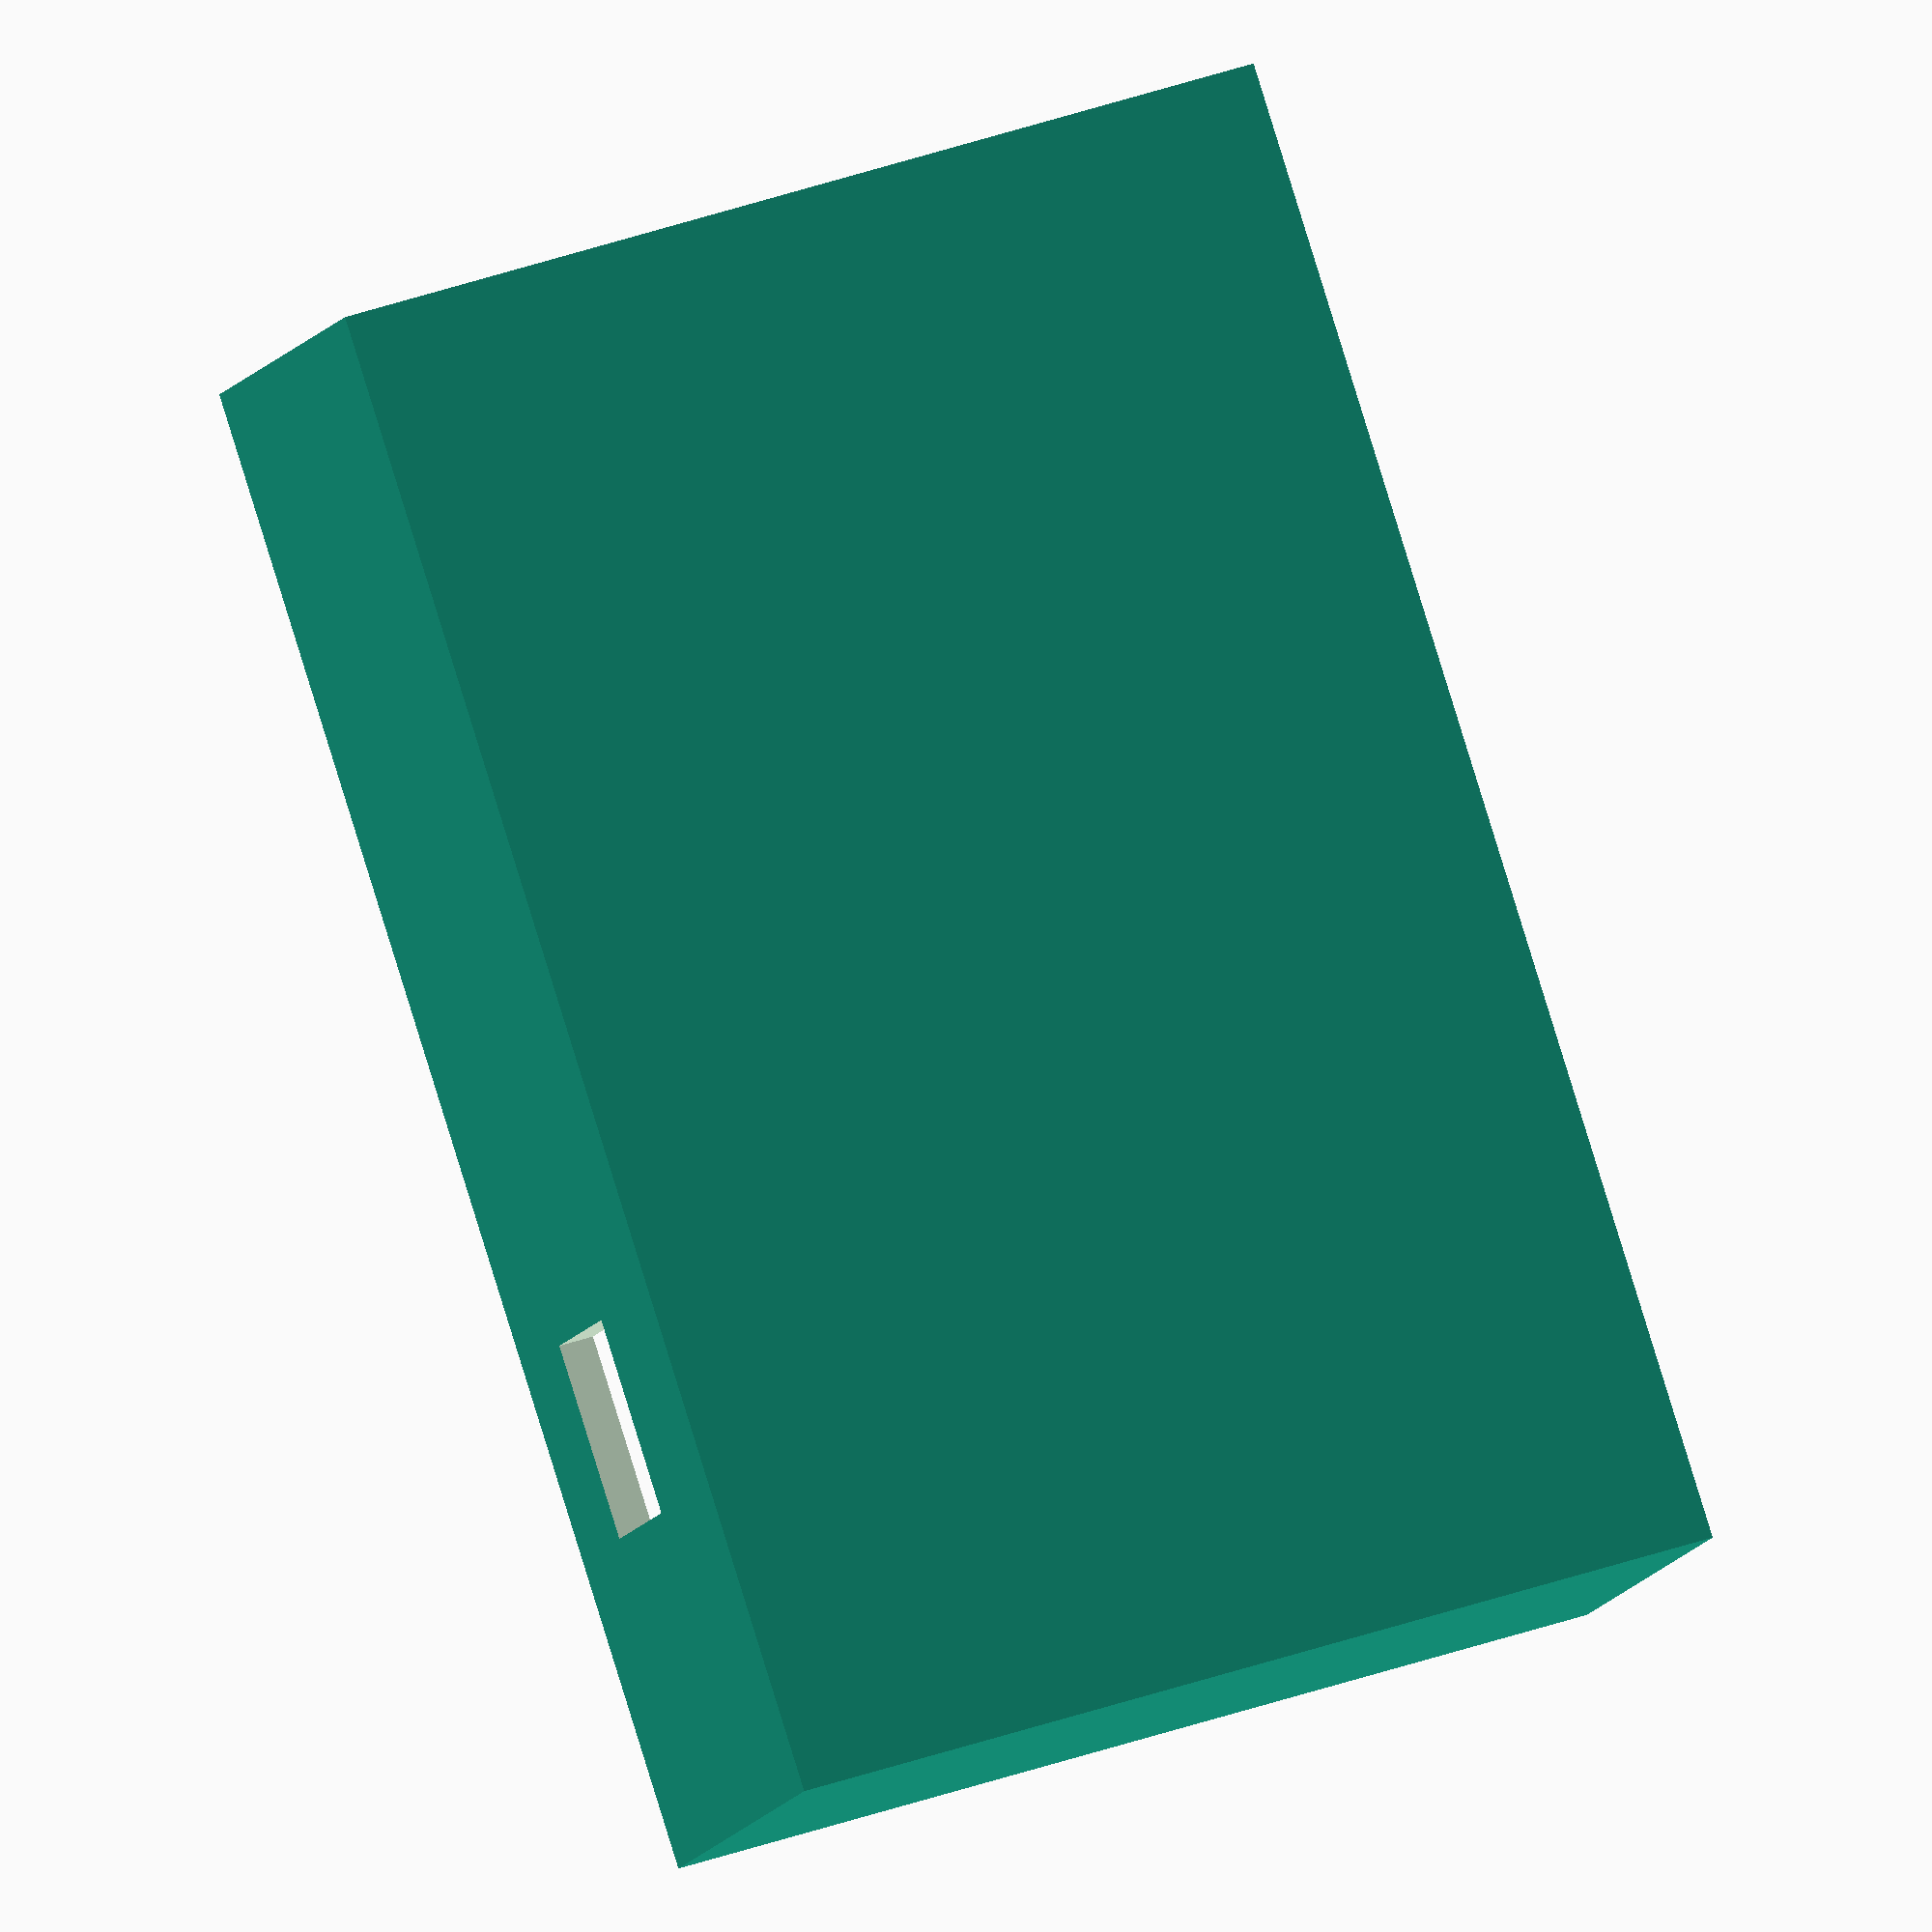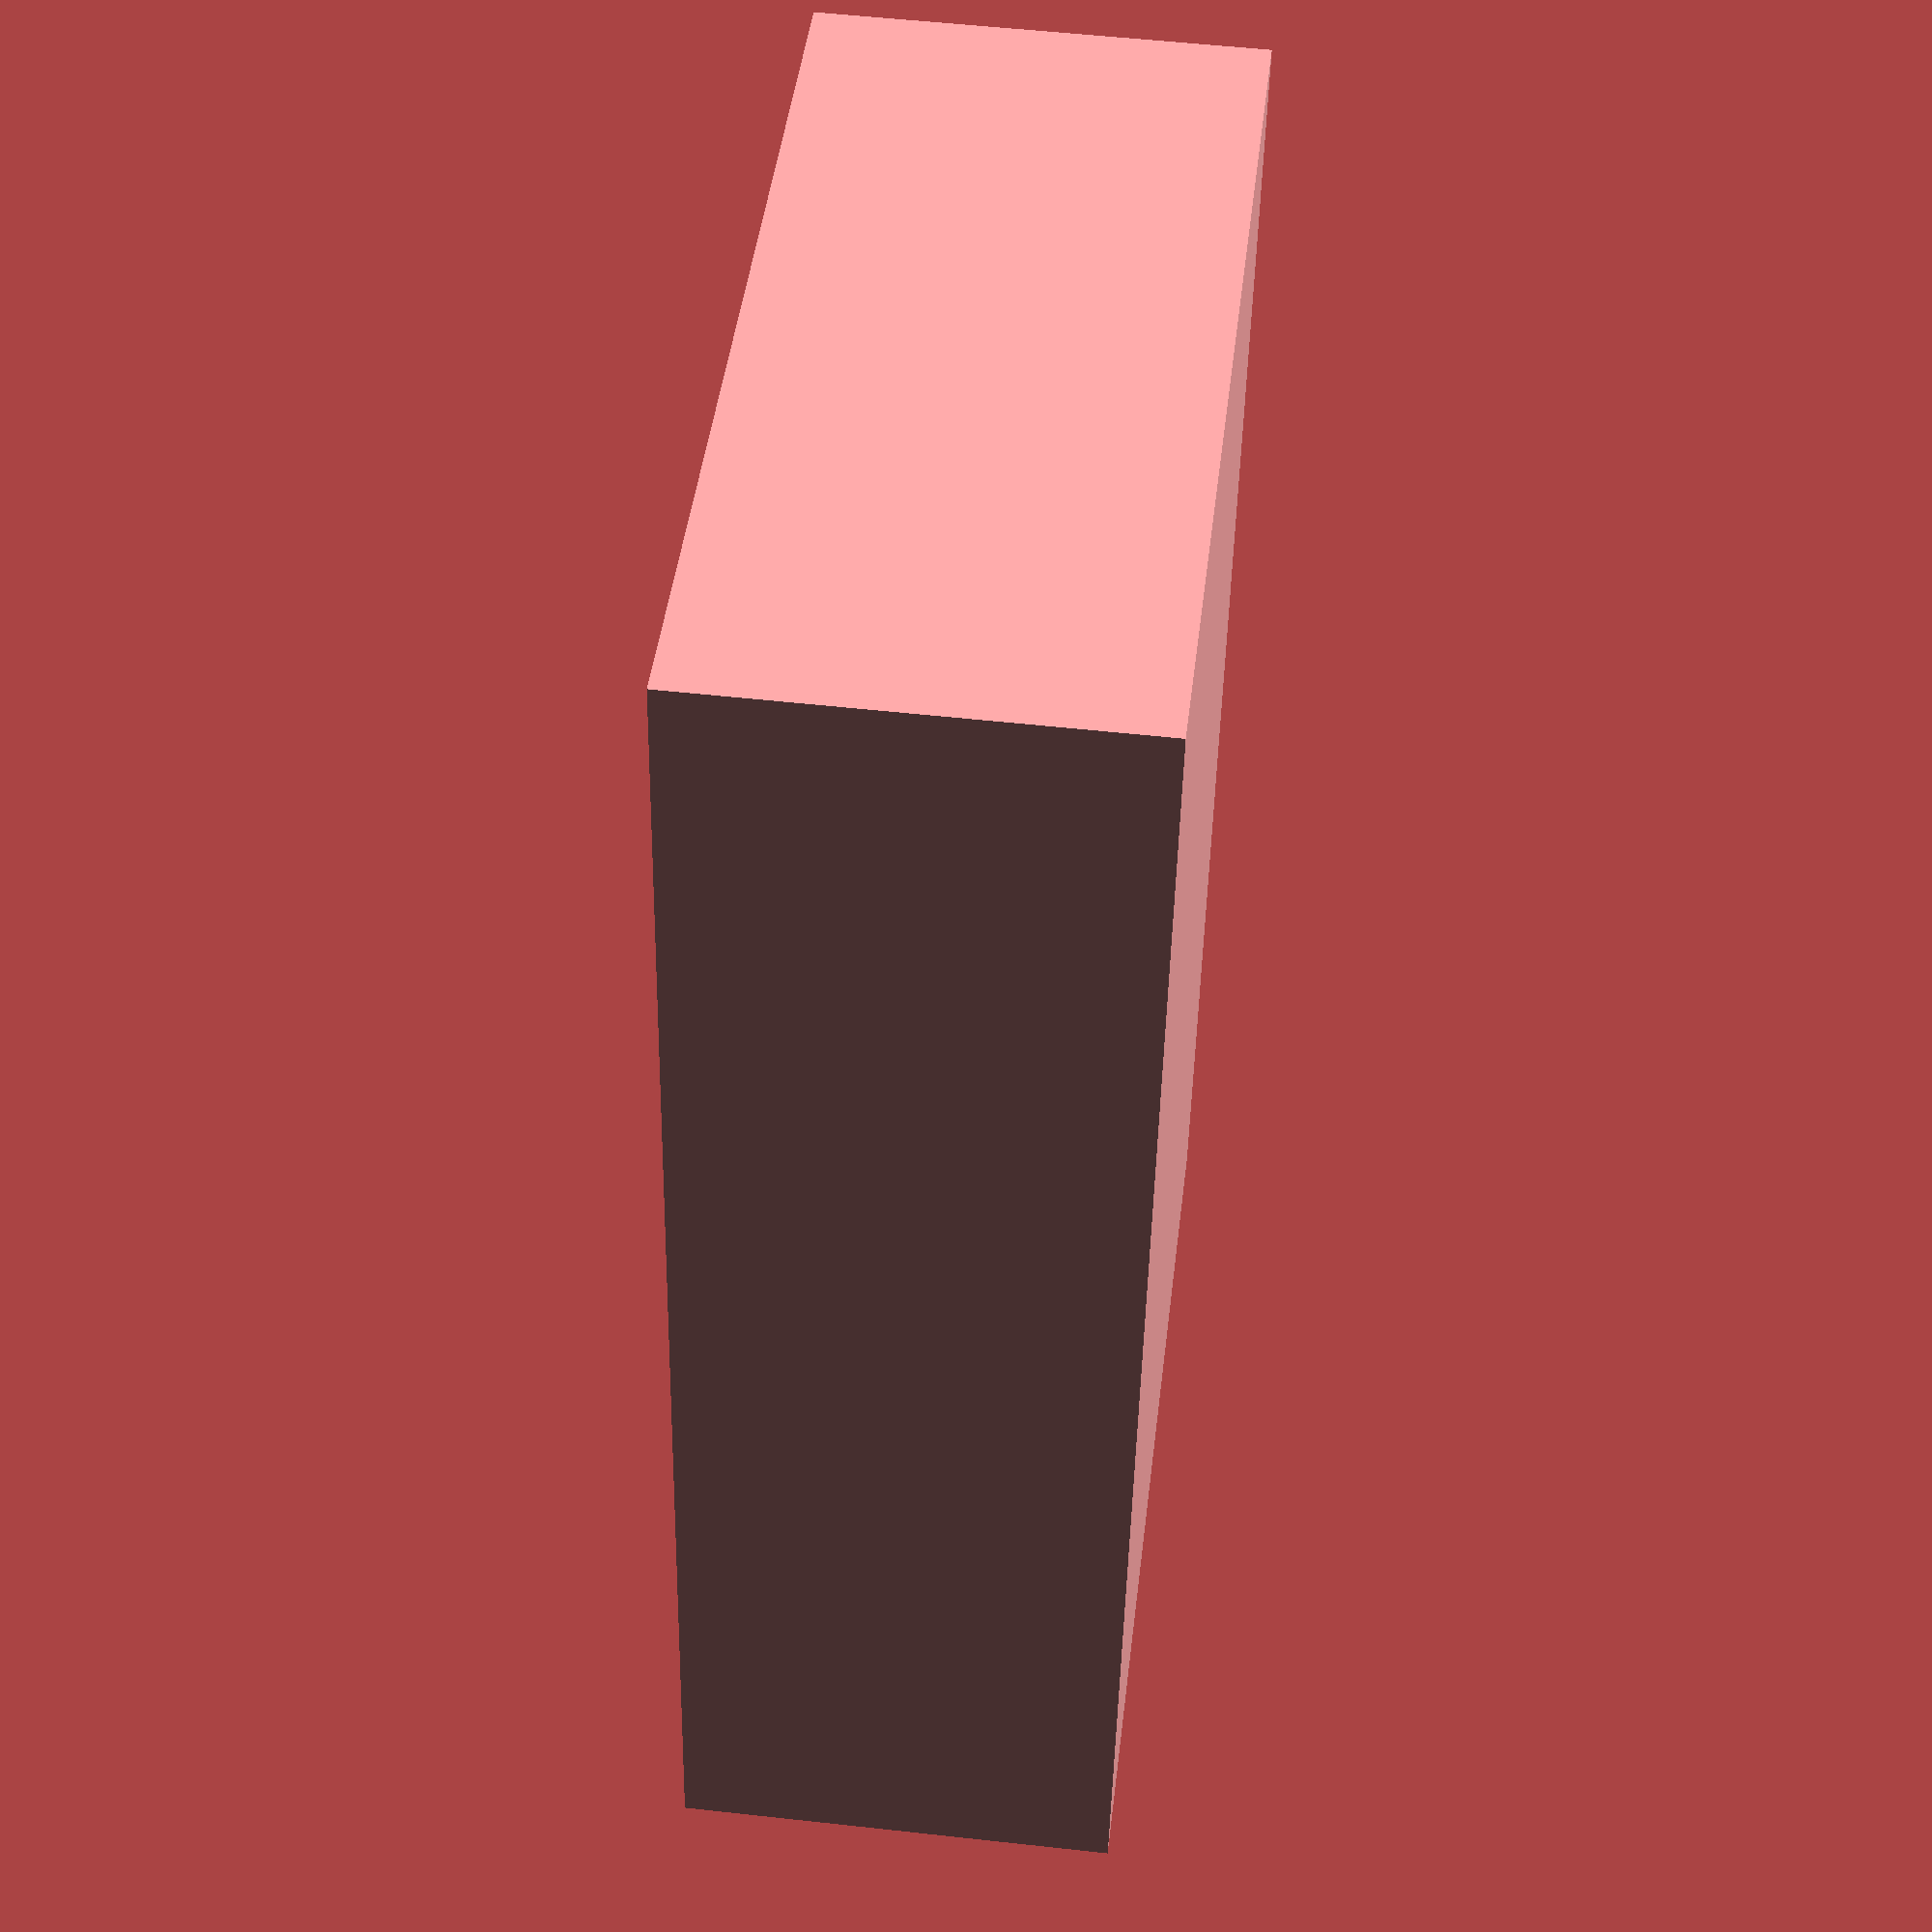
<openscad>
// Внутрений размер
len = 80;
width = 50;
height = 22;
p = 2;  // толщина стенок
d = 5;  // диаметер стоек
k1 = 10;// глубина отверстий в стойках
d1 = 2; // диаметер отверстий в стойках
mLen = 12.5;  // крепление длина
mHeigh = 12.5; // крепление шырина
mHd = 3; // диаметер отверстий в креплении
 
module mount()
{
  	difference()
  	{
   	union()
  	  {
  		 cube([mLen - mHeigh / 2, mHeigh, p]);
		 translate([(mLen - mHeigh /2), mHeigh /2, 0])
  		 cylinder(p, d = mHeigh);
     }
 	  translate([(mLen - mHeigh /2), mHeigh /2, 0])
  	  cylinder(p, d = mHd);
   }
}

module mounp_pos(pos)
{
   if(pos == 0)
   {
   	rotate(180, 0, 0)
		translate([ (len + p) / 2, (-mHeigh/2), -(height+p) / 2])
		mount();
   } else if(pos == 1)
   {
   	rotate(90, 0, 0)
		translate([ (width + p) / 2, (-mHeigh/2), -(height+p) / 2])
		mount();
   } else if(pos == 2)
   {
   	translate([ (len + p) / 2, (-mHeigh/2), -(height+p) / 2])
		mount();
   } else if(pos == 3)
   {
  	   rotate(-90, 0, 0)
   	translate([ (width + p) / 2, (-mHeigh/2), -(height+p) / 2])
		mount();
   }
}

module corn(x, y)
{
  translate([(len/2 -d /3) * x, (width/2 - d/3) * y, p / 2])
  	difference()
  	{
 		cylinder(h = height, d = d, center=true);
   	translate([0, 0, height - k1])
  		cylinder(h = k1*2, d = d1, center=true);
   }
}


module box()
{
union() {  
   difference() {
 		cube([len + p * 2, width + p * 2, height + p], center = true);
		translate([0, 0, p])
 		cube([len, width, height], center = true);

		translate([(len + p)/2 - 22, (width+p)/2, (height + p)/2 - 11])
 		cube([11, p+2, 8], center = true);

   }
	corn(1, 1);
	corn(-1, 1);
	corn(1, -1);
	corn(-1, -1);
   if(0)
   {
   	mounp_pos(0);
   	mounp_pos(1);
   	mounp_pos(2);
   	mounp_pos(3);
   }
 }
}


module box_hole(x,y)
{
	translate([(len/2 -d /3) * x, (width/2 - d/3) * y, 0])
  		cylinder(h = p + 0.5, d = d1, center=true);
}

module box_top() 
{
   difference() {
 		cube([len + p * 2, width + p * 2, p], center = true);
	box_hole(1, 1);
	box_hole(-1, 1);
	box_hole(1, -1);
	box_hole(-1, -1);

   }
}

box();
//translate([0, 0, (height + p + 6) / 2])
//box_top();

</openscad>
<views>
elev=190.5 azim=288.0 roll=16.5 proj=o view=solid
elev=305.4 azim=259.9 roll=96.7 proj=p view=wireframe
</views>
